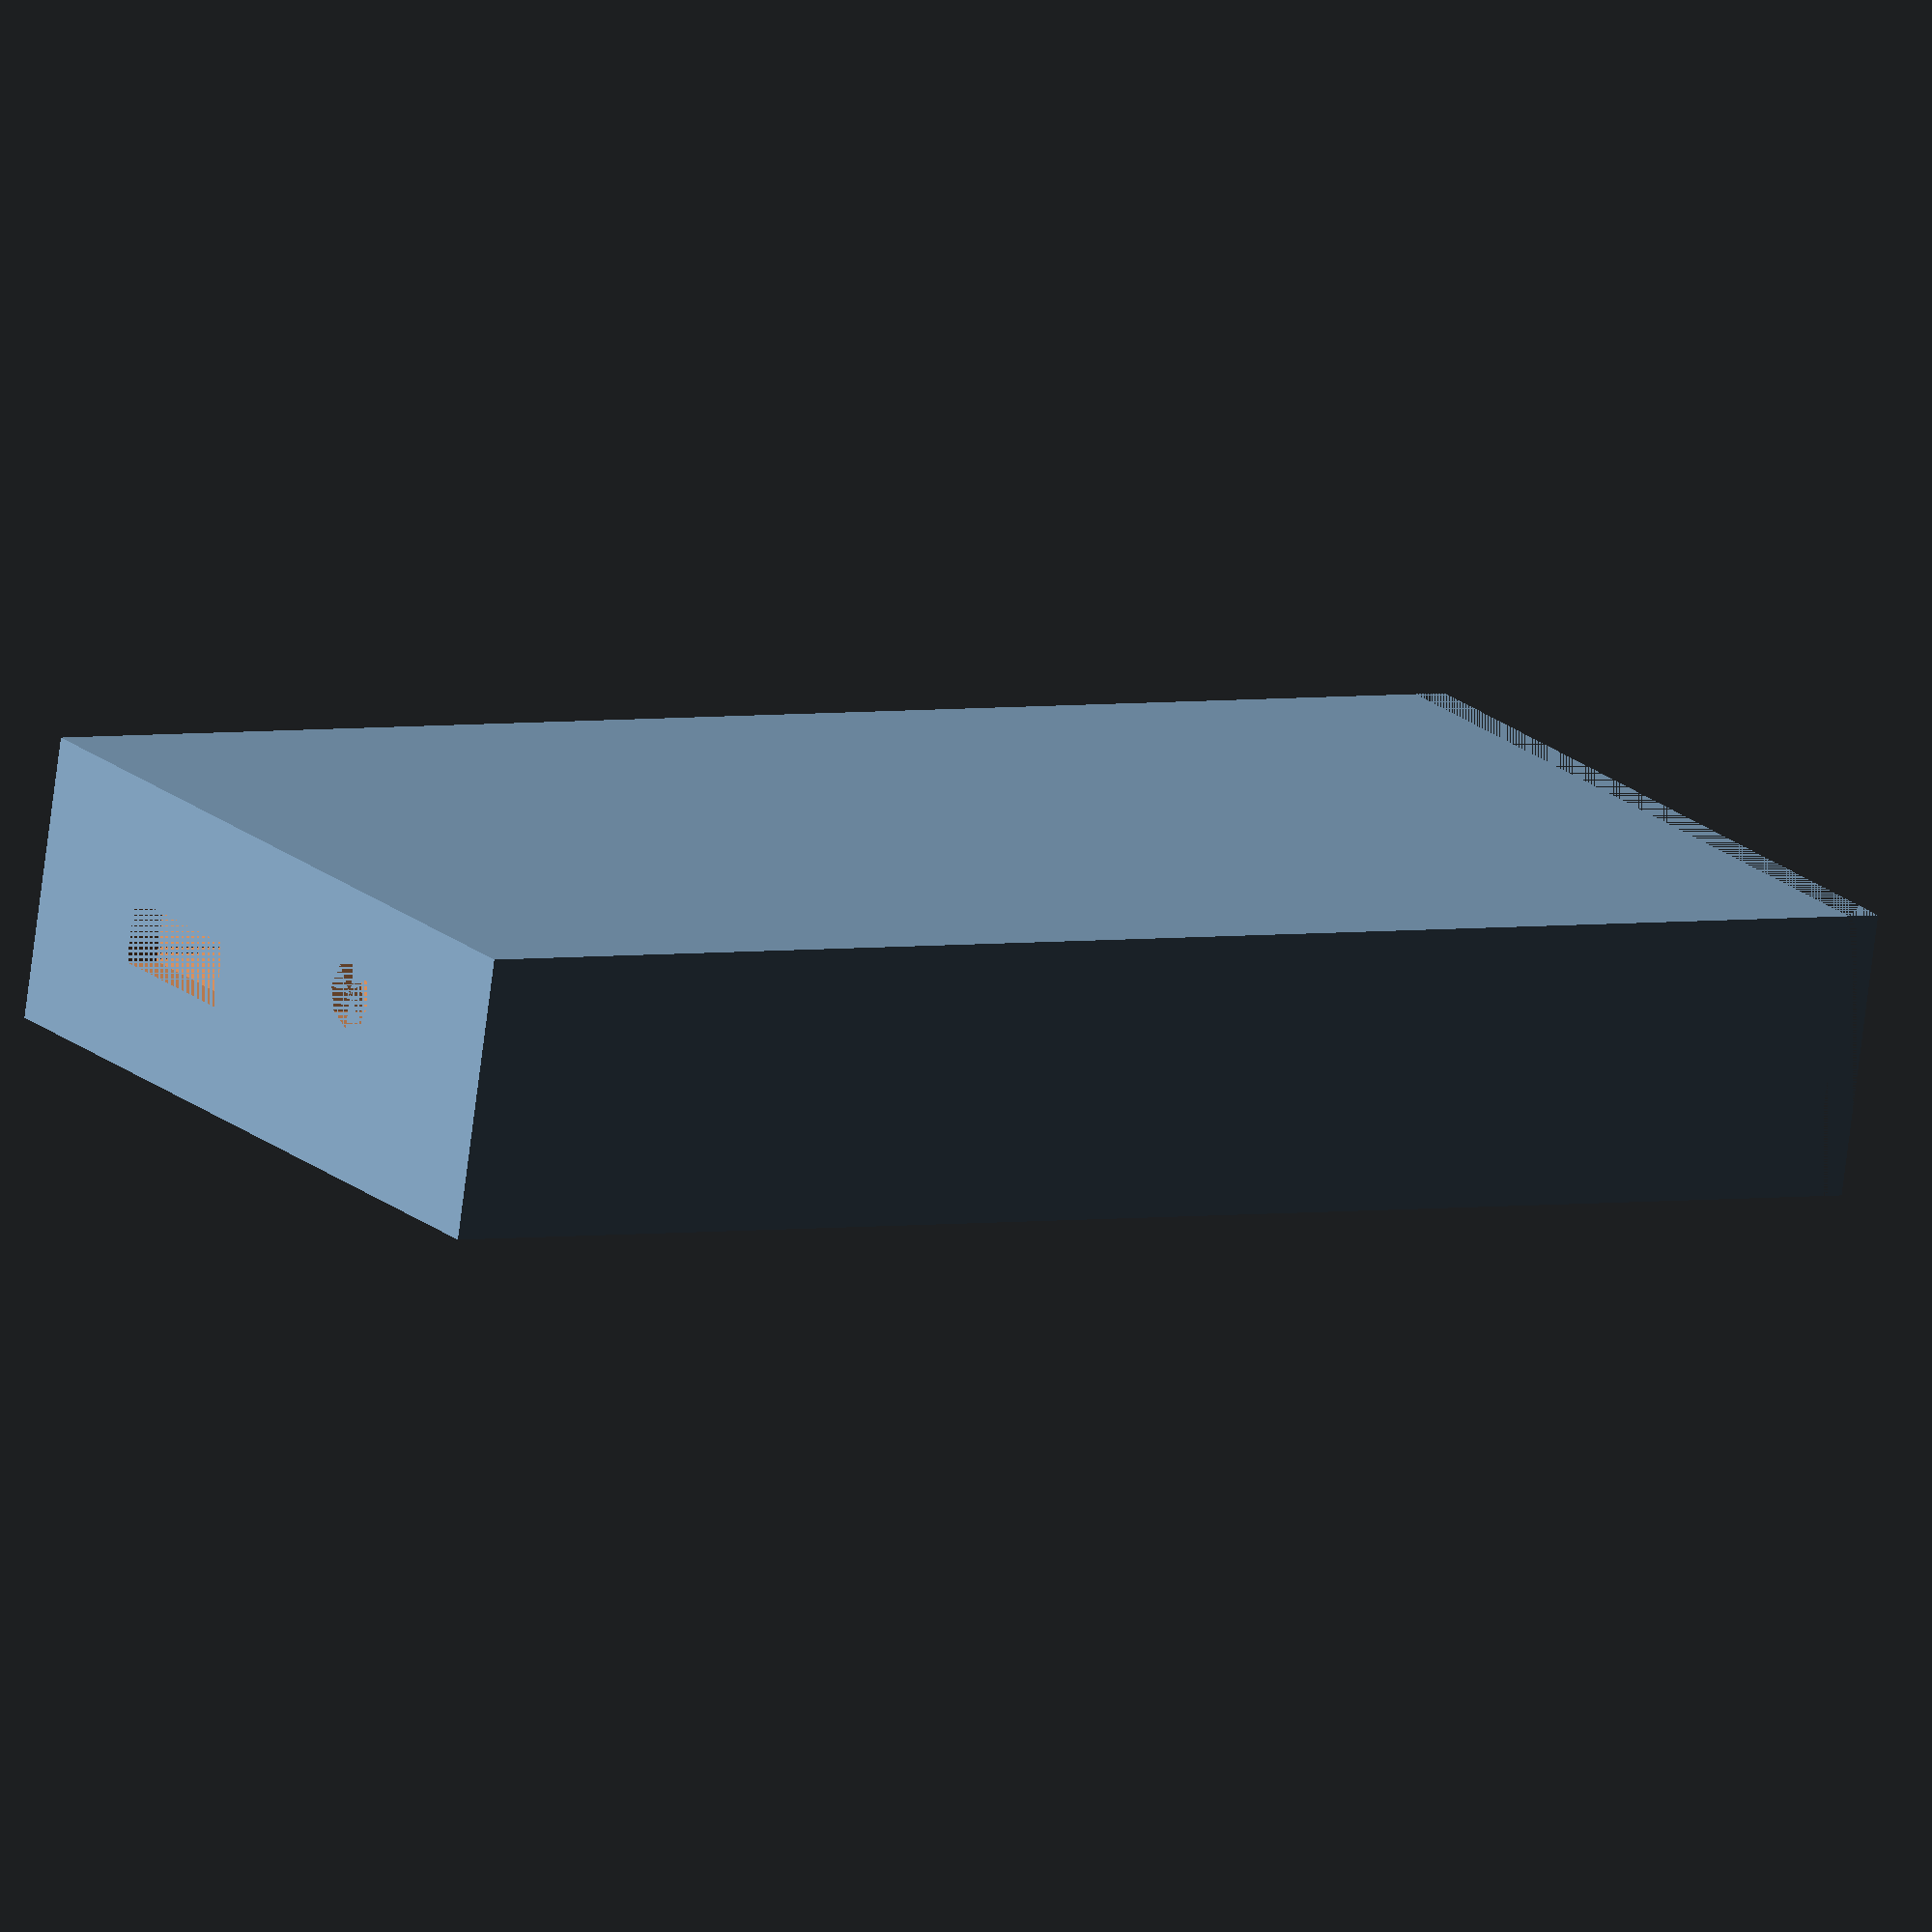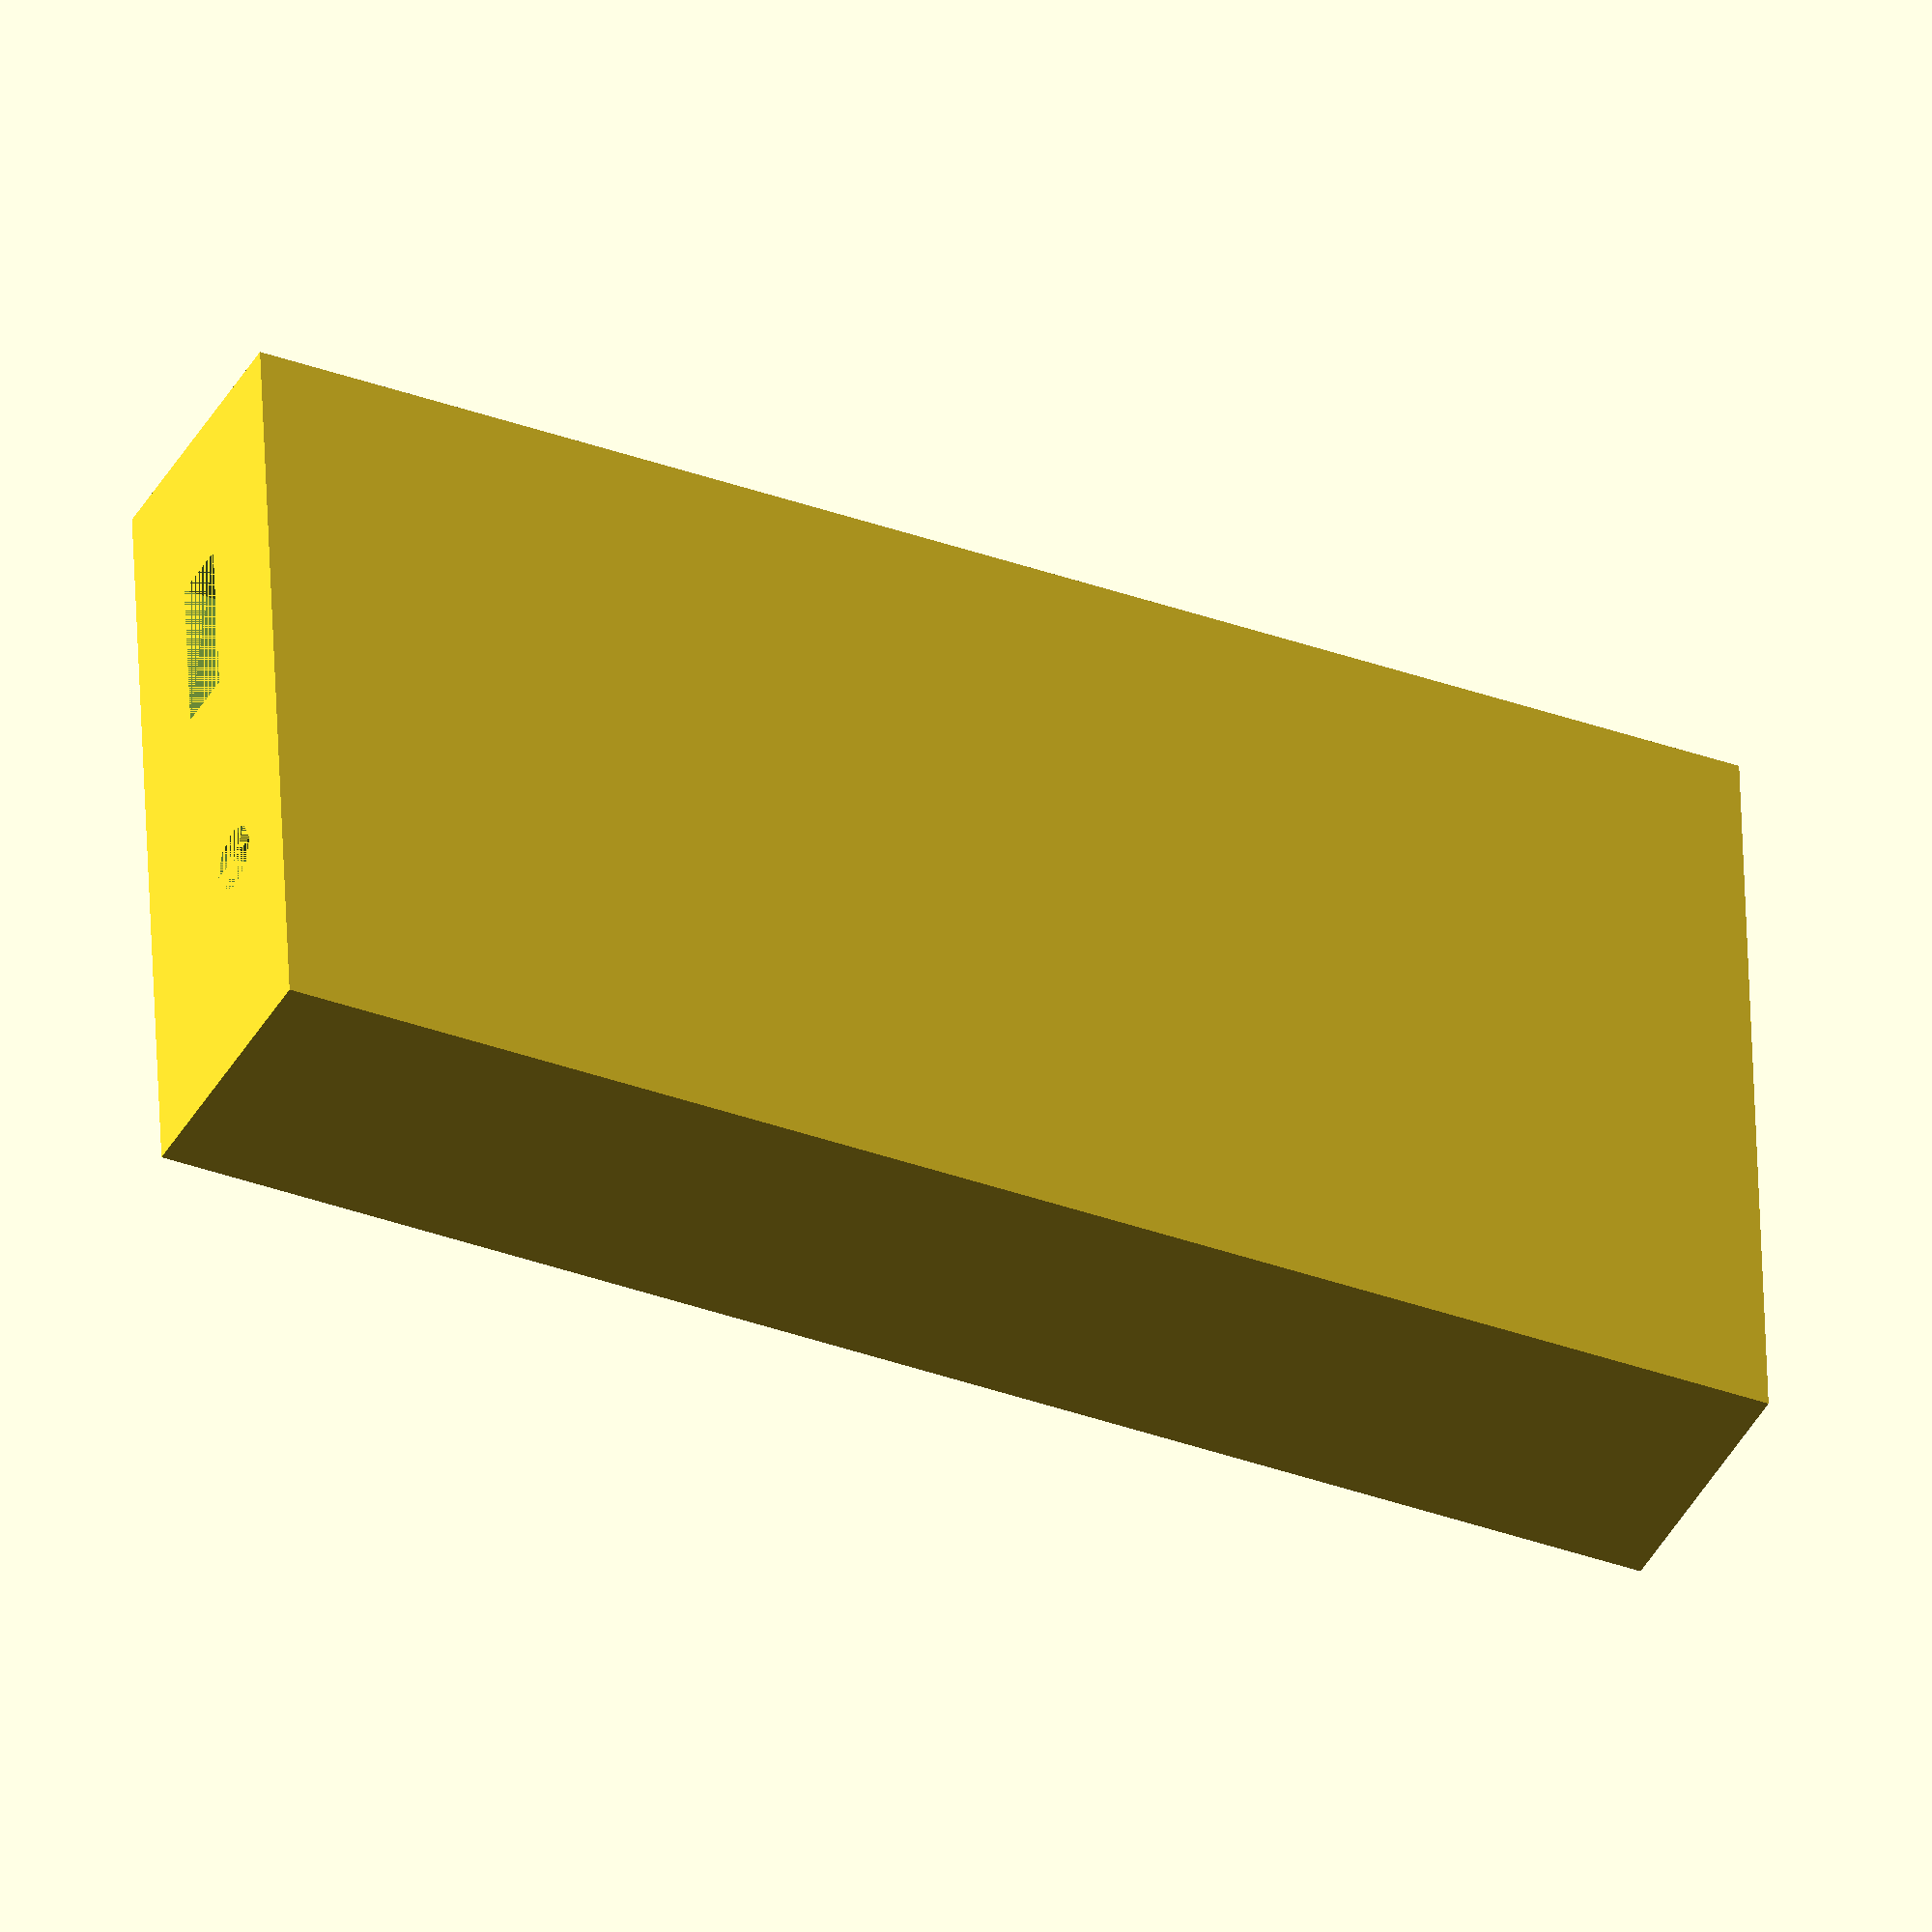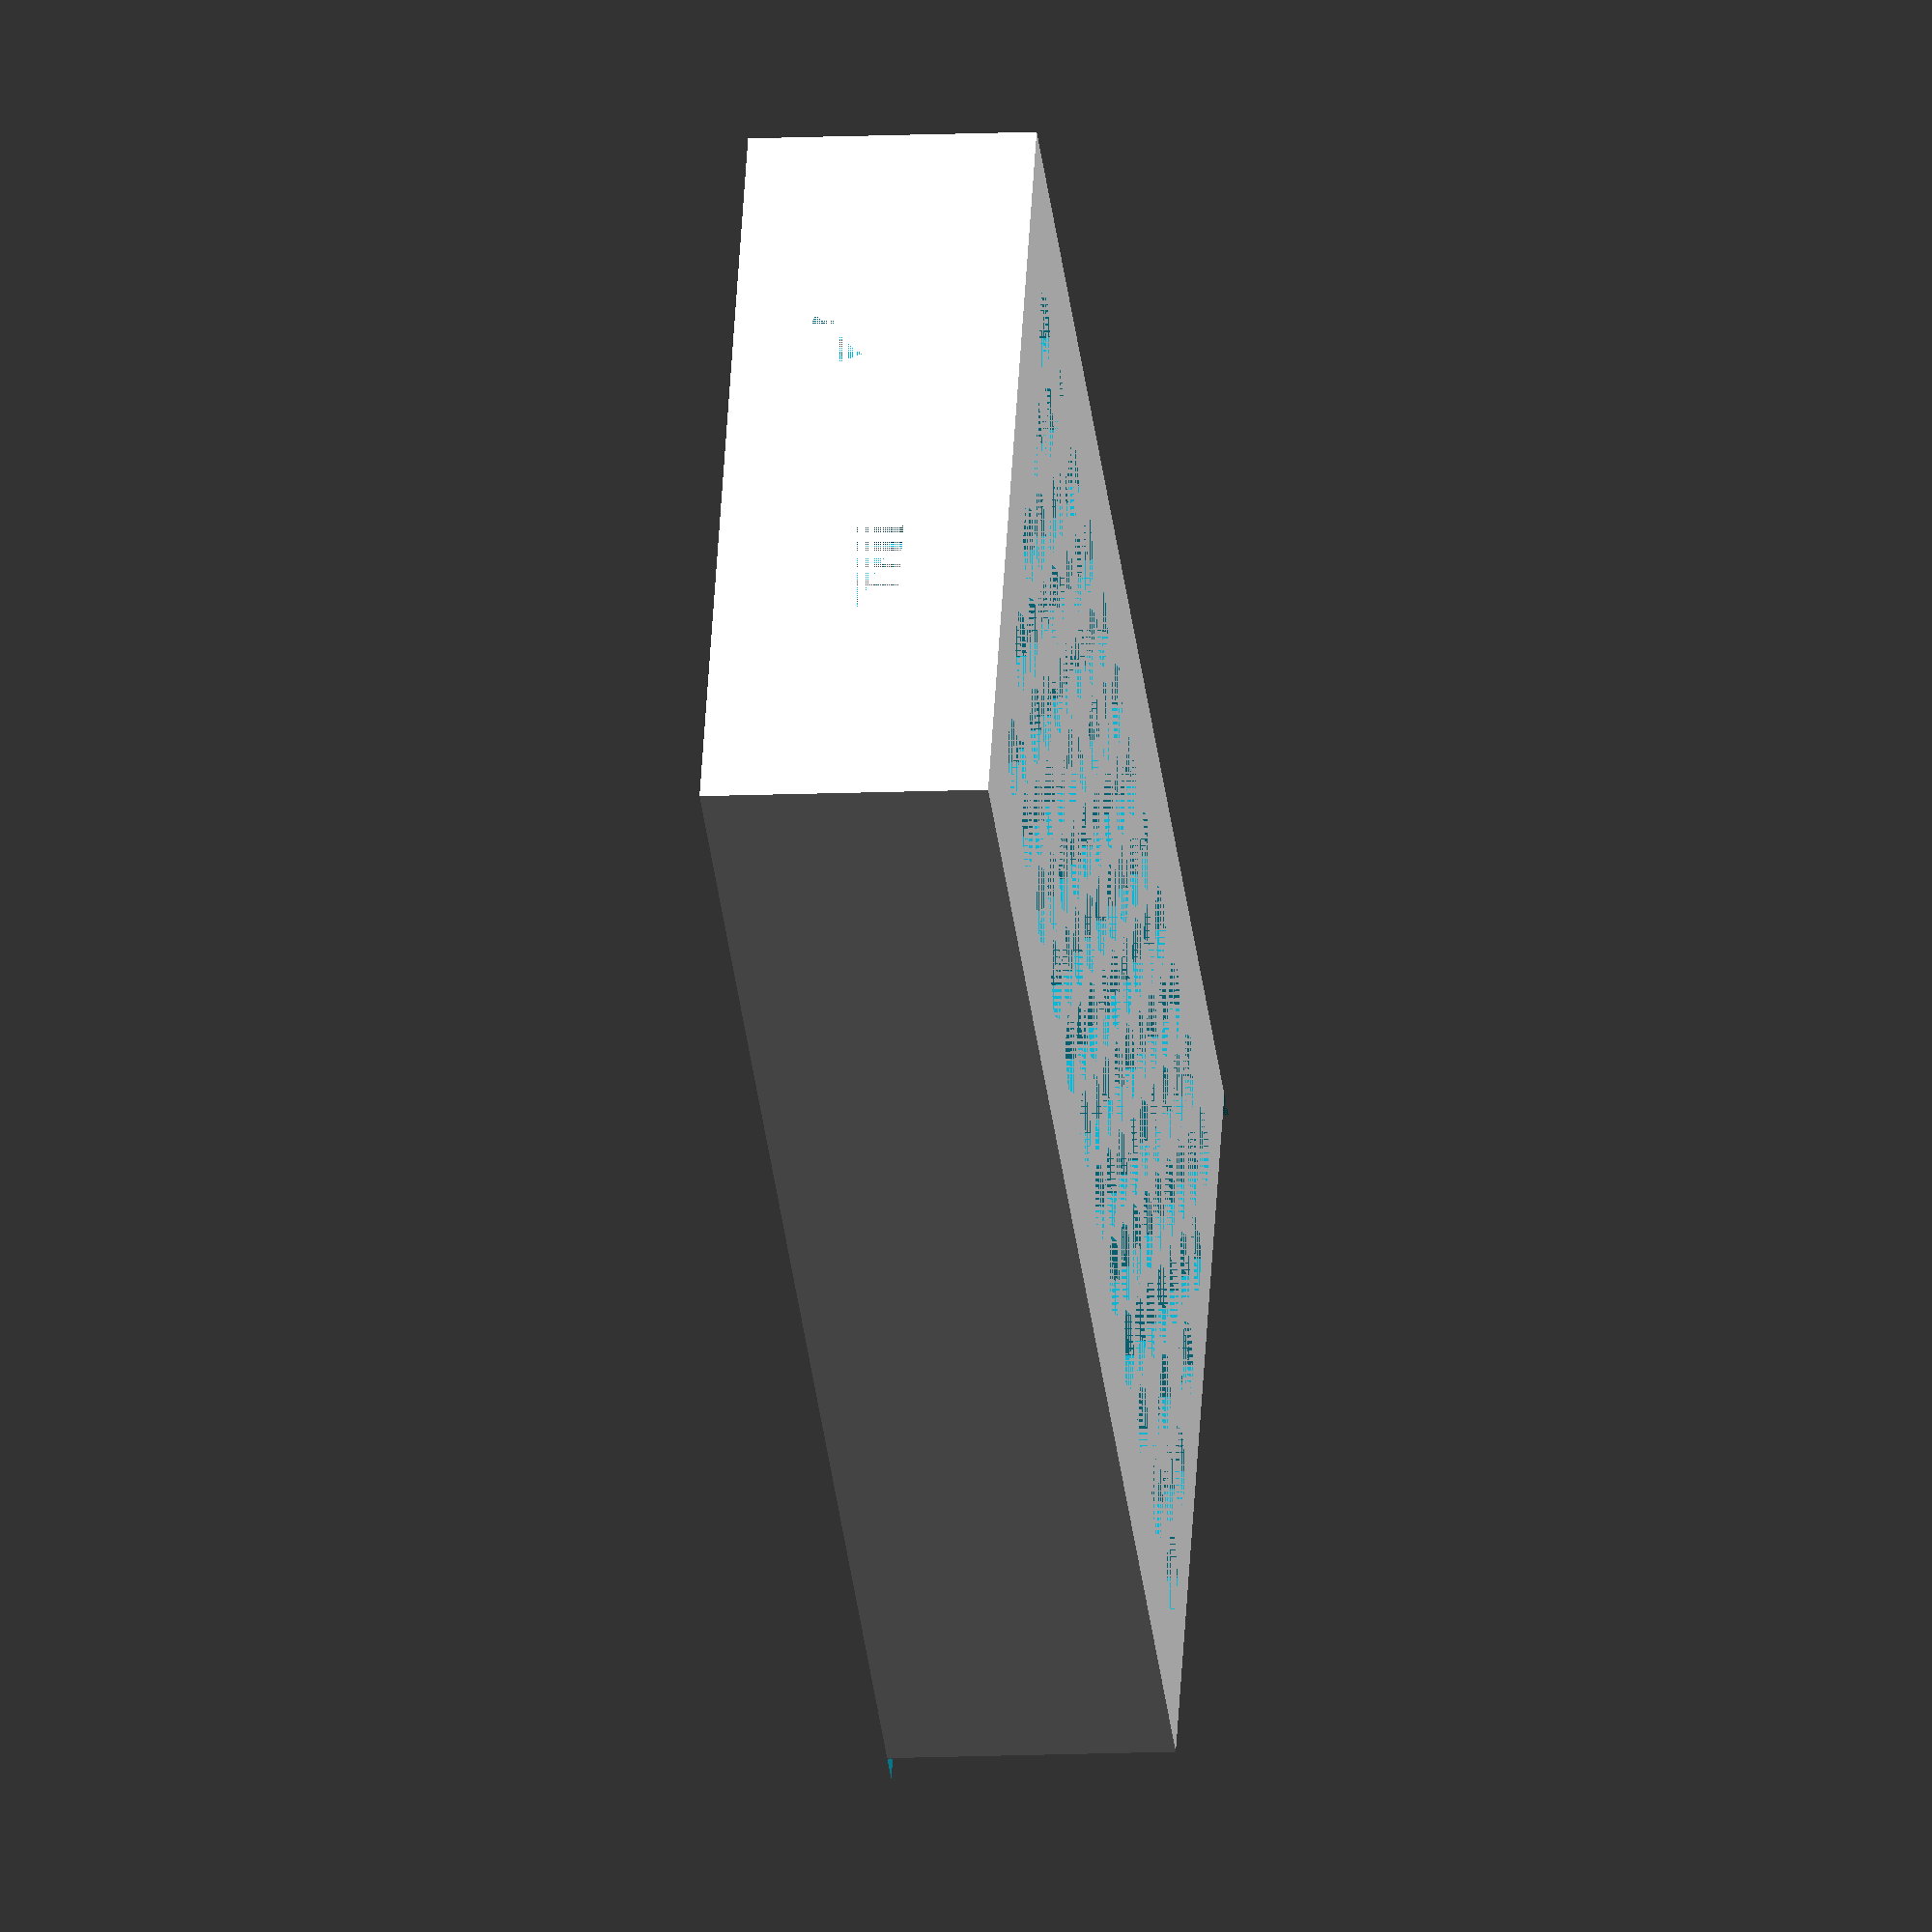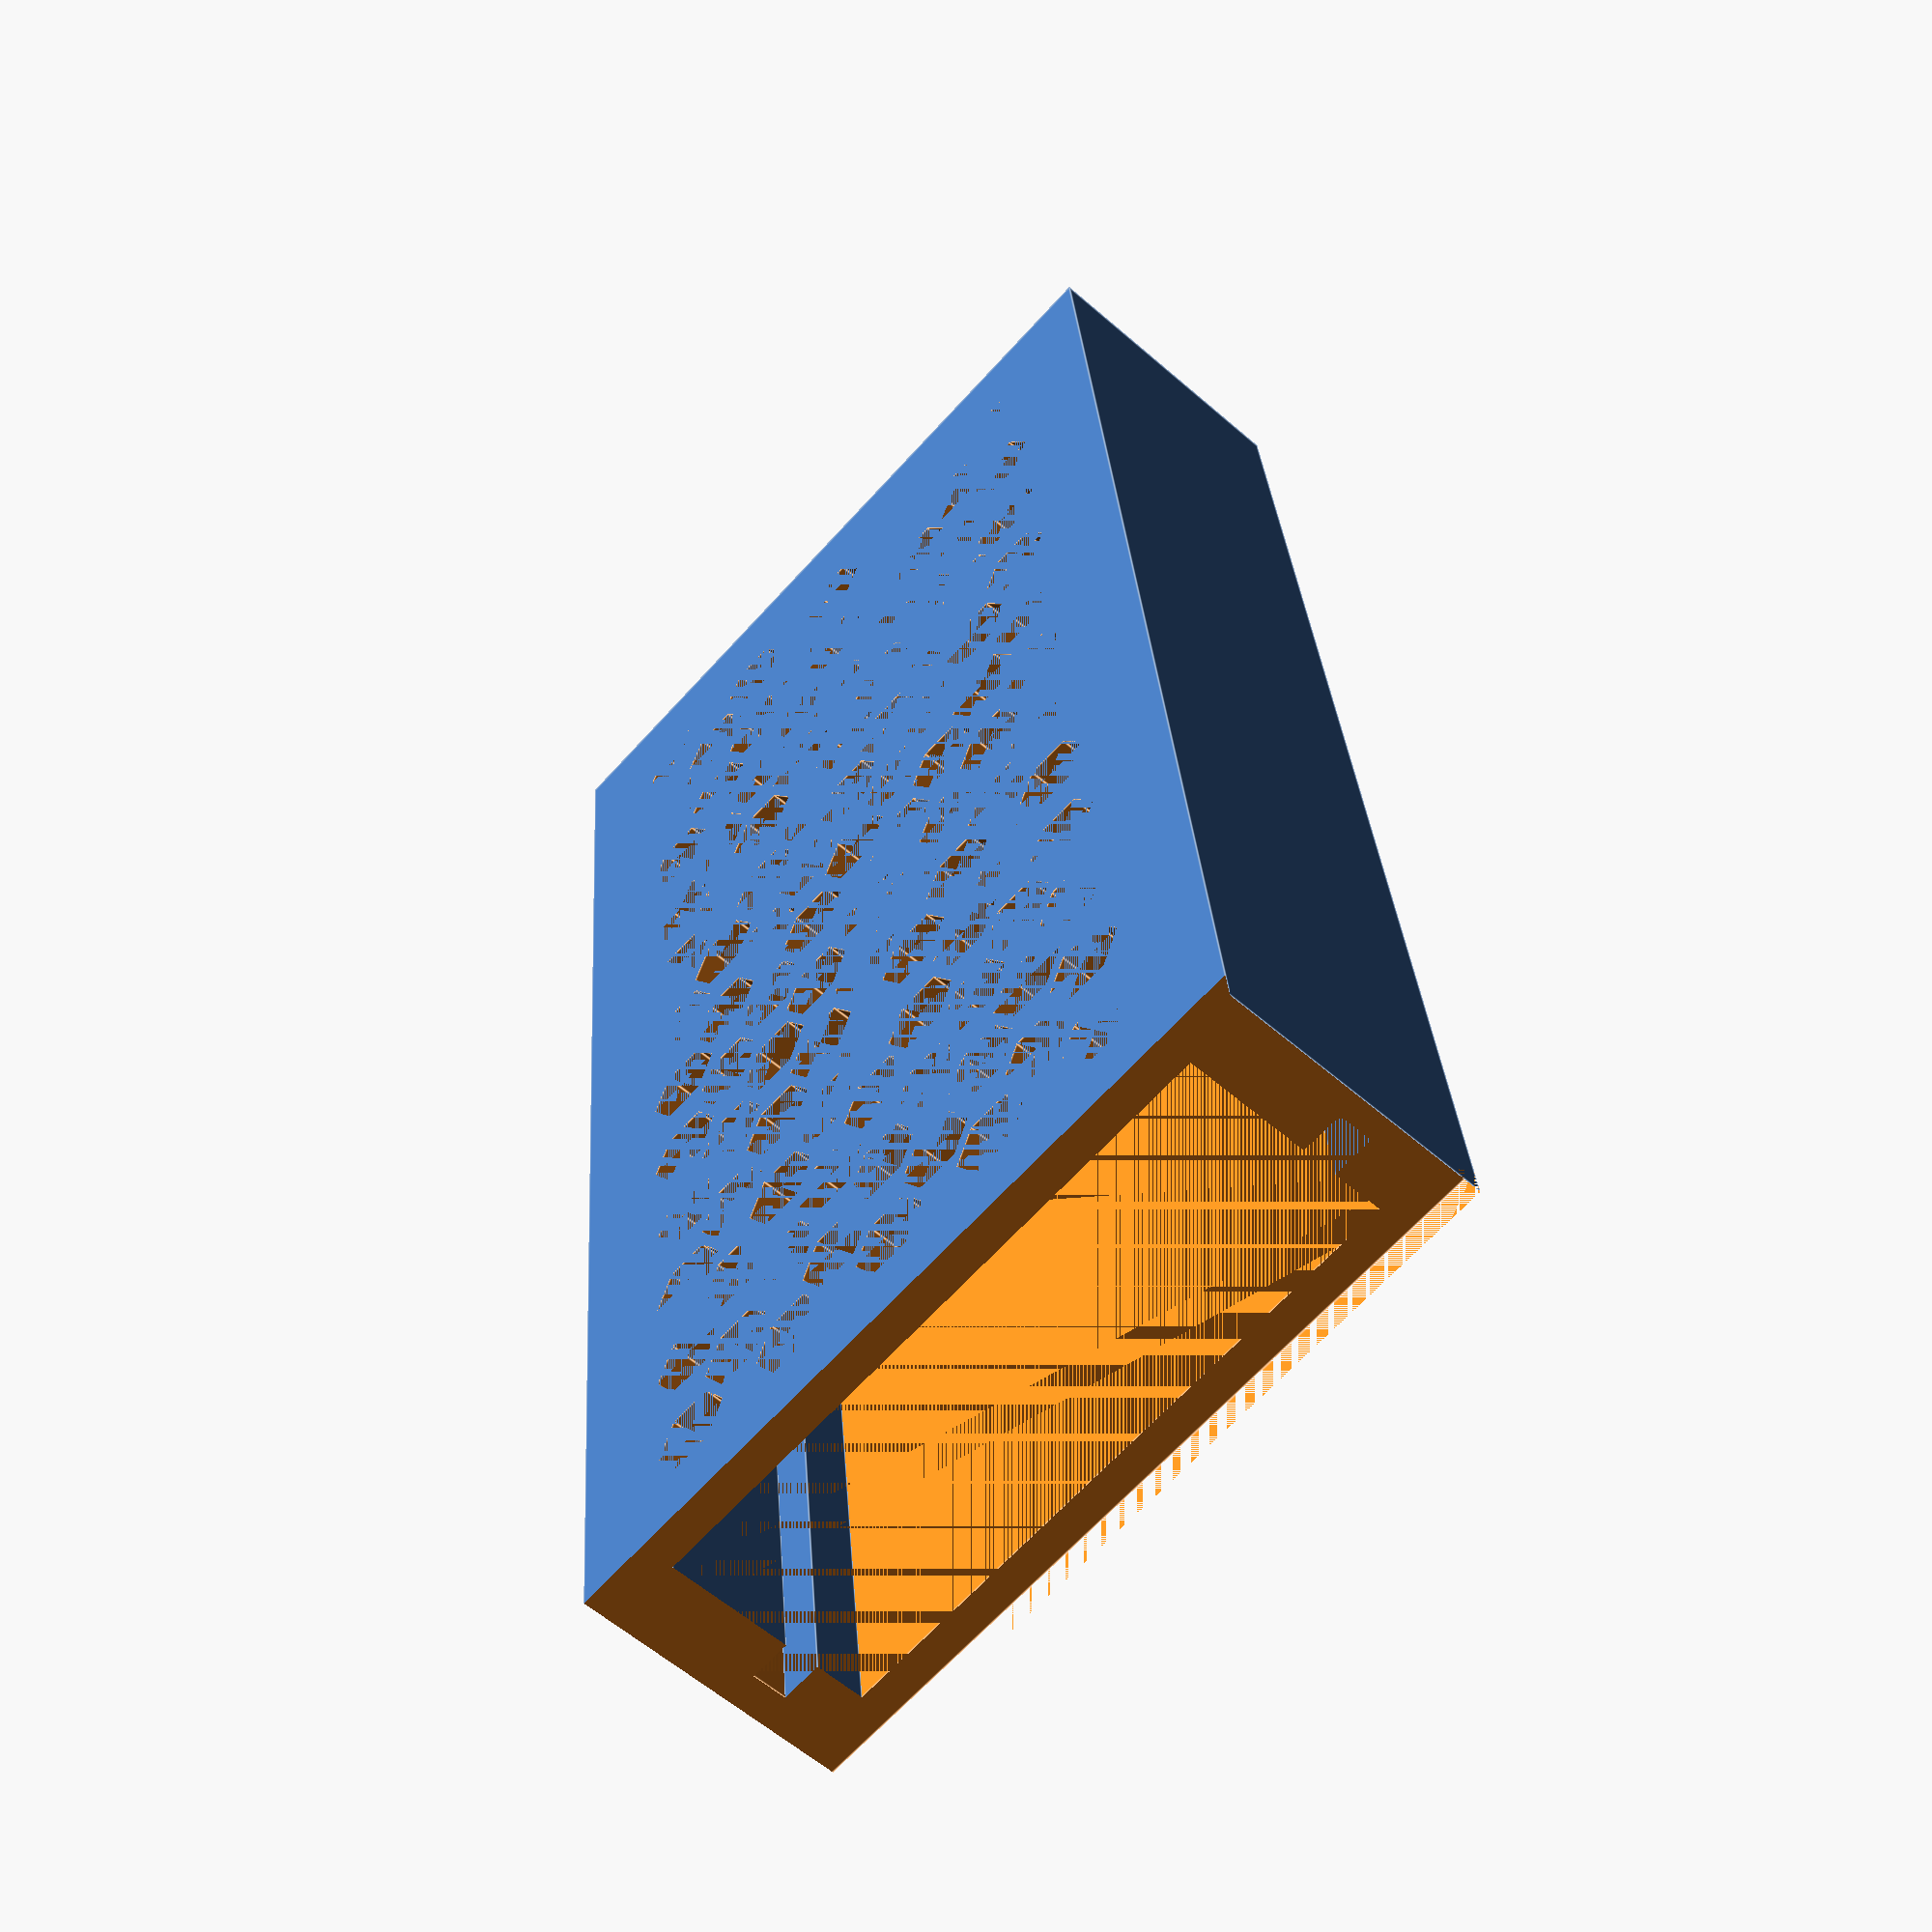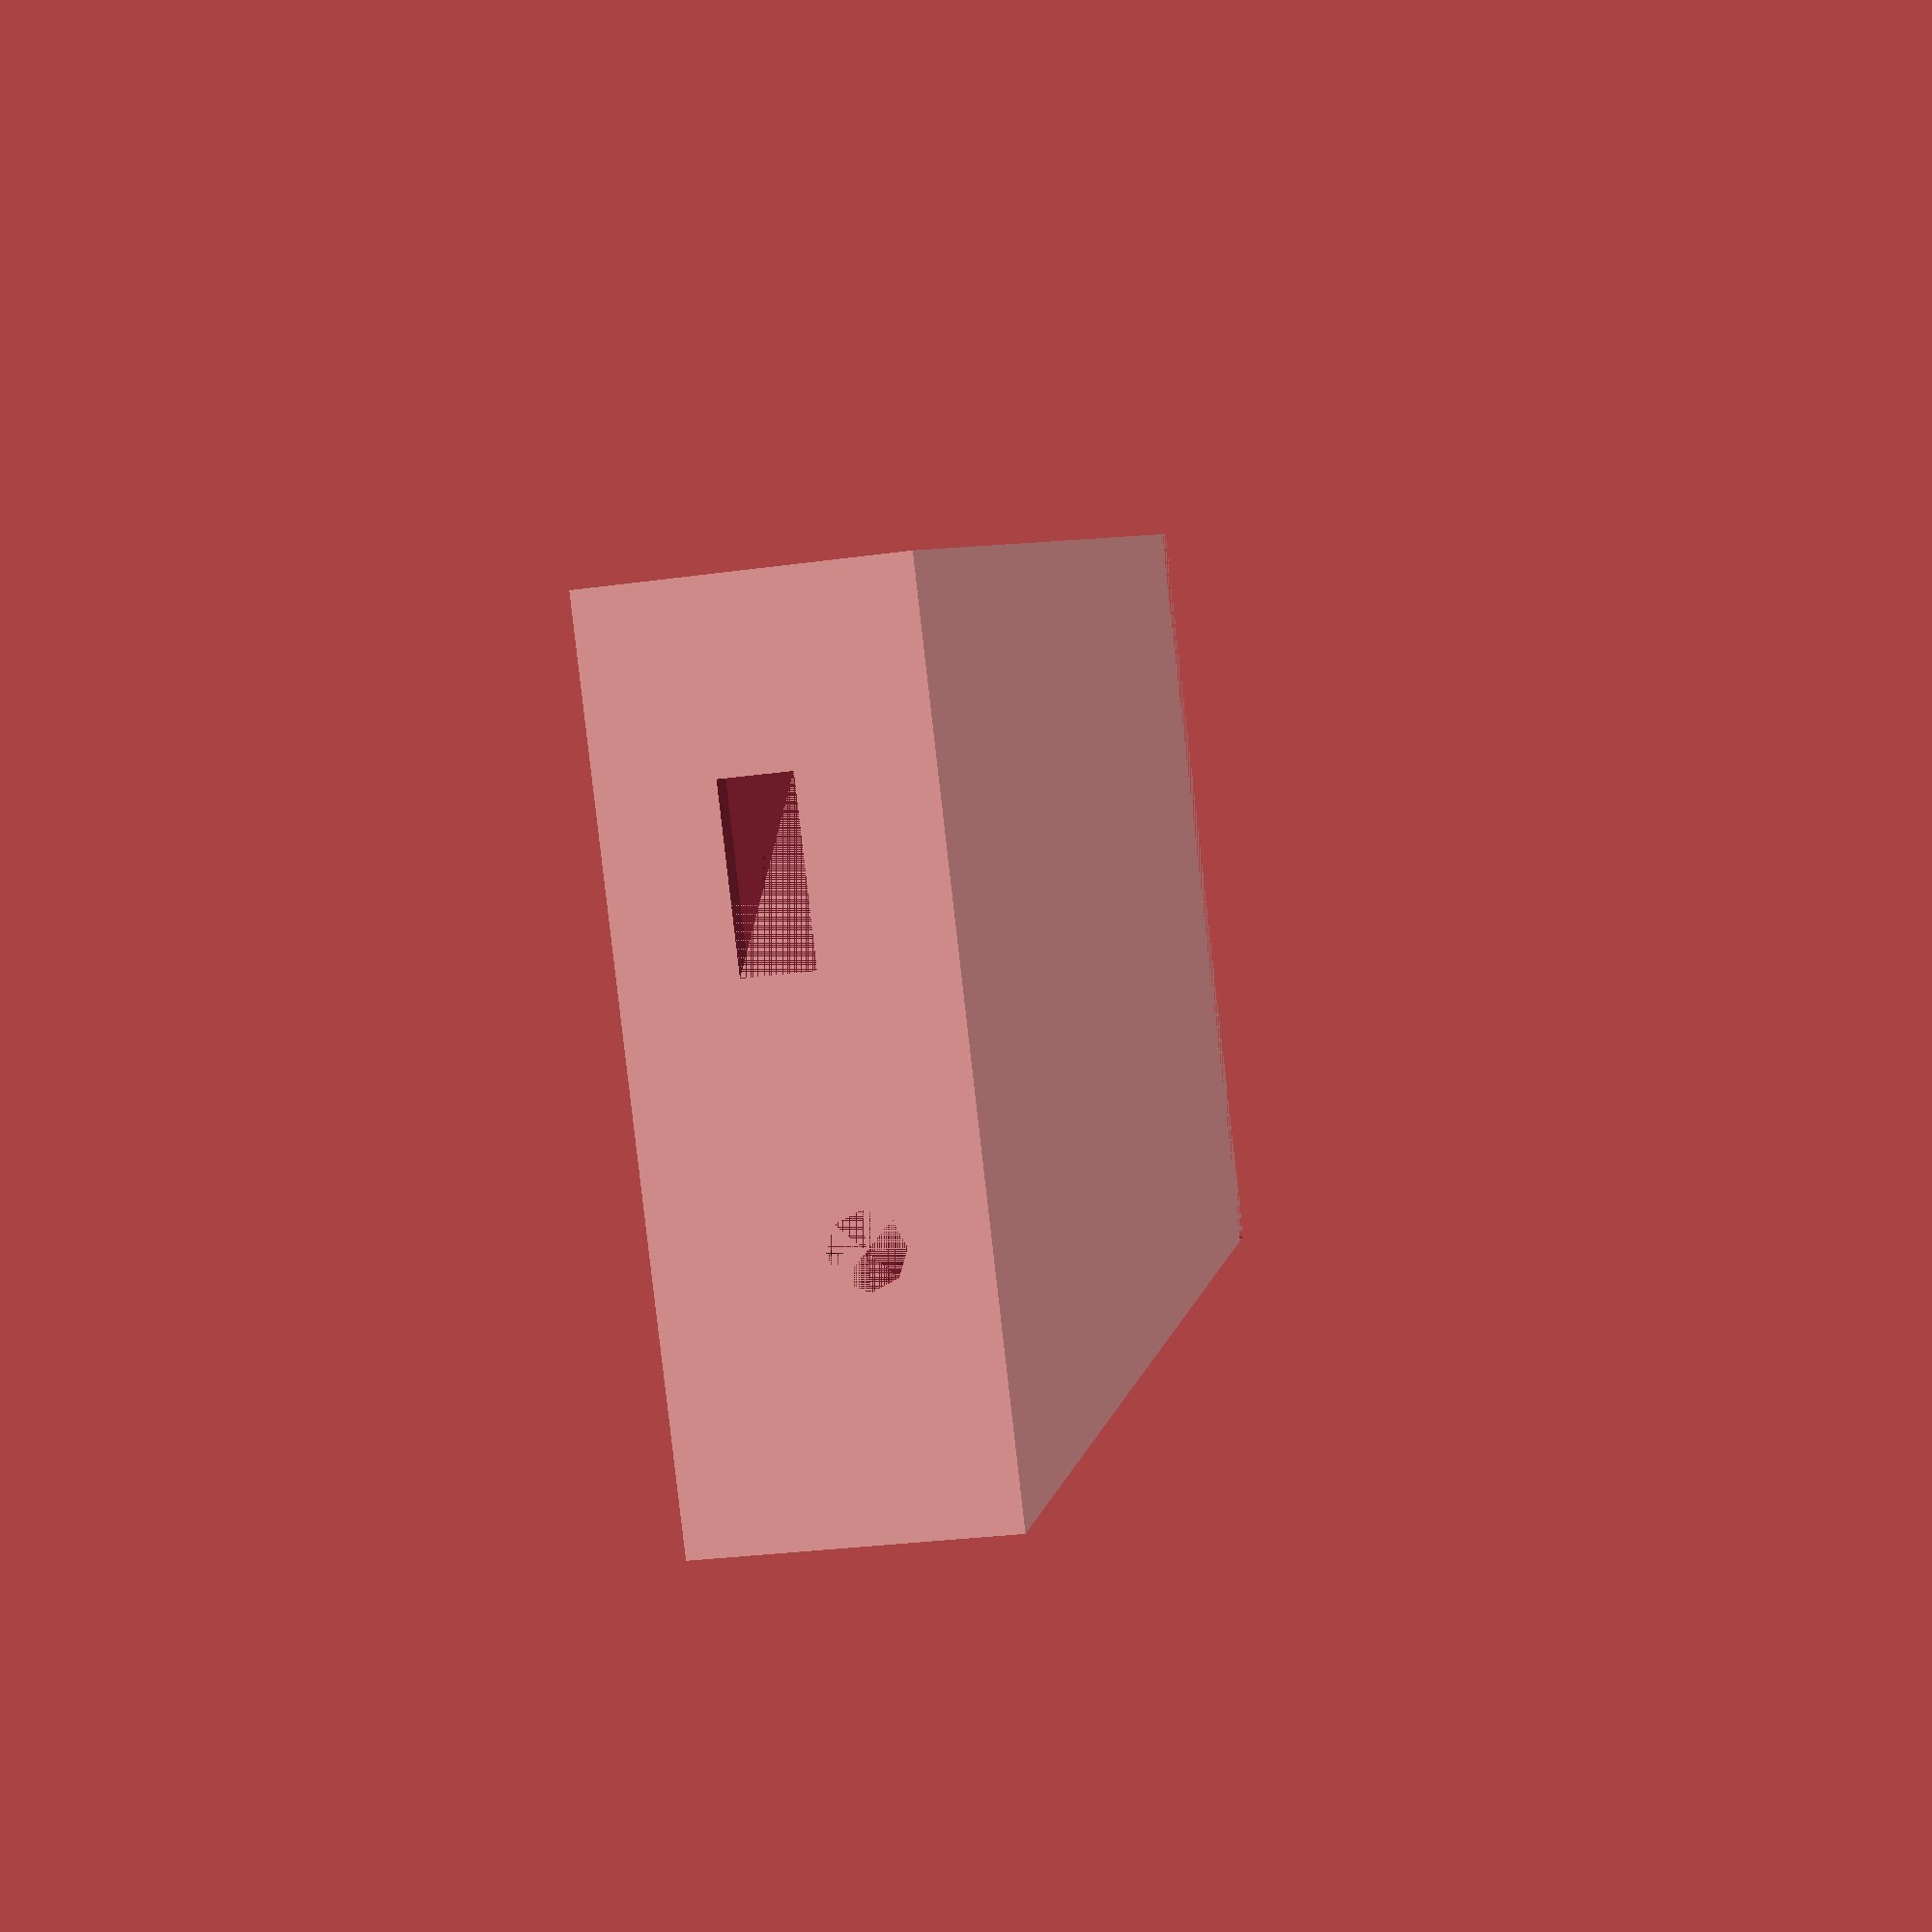
<openscad>
pcb = [42.75, 90, 2.1];
wall = 2;
halter = [3, 7.5, 2.5];
usb = [9.5, 3.75, 25.5];
led = [10, 4, 0];

luftloch = [5, 2, 0];

module main(){
	difference(){
		cube(pcb + 2*[wall, wall, wall] + [0, 0, halter.x + halter.y]);
		translate([wall, wall, wall]) difference() {
			cube(pcb + [0, 0, halter.x + halter.y]);

			cube([halter.z, pcb.y + 2*wall, halter.x]);
			translate([pcb.x-halter.z, 0, 0]) cube([halter.z, pcb.y + 2*wall, halter.x]);
			translate([0, 0, halter.x + pcb.z]) cube([halter.z, pcb.y + 2*wall, halter.y]);
			translate([pcb.x-halter.z, 0, halter.x + pcb.z]) cube([halter.z, pcb.y + 2*wall, halter.y]);
		}
		translate([wall, 0, wall] + [usb.z + 0.125, 0, halter.x + pcb.z - 0.25]) cube([usb.x, wall, usb.y]);
		translate([wall, 0, wall] + [led.x + led.y/2 + 0.125, 0, halter.x + pcb.z/2]) rotate([-90, 0, 0]) cylinder(d=led.y, h=wall, $fn=8);

		// Anzahl = floor(ganze Breite / (Breite + Abstand))
		xn = floor((pcb.x - 2*halter.z)/(luftloch.x + luftloch.y));
		xabst = (pcb.x - 2*halter.z - xn*luftloch.x)/xn;
		yn = floor((pcb.y - 2*halter.z)/(luftloch.x + luftloch.y));
		yabst = (pcb.y - 2*halter.z - yn*luftloch.x)/yn;

		translate([wall + 2*halter.z, wall + 2*halter.z, wall + halter.x + halter.y + pcb.z]) for (i = [0:xn-1]) { 
			for (y = [0:yn-1]) {
				translate([xabst/2 + i*(luftloch.x+xabst), yabst/2 + y*(luftloch.x + yabst), 0]) cylinder(d=luftloch.x, h=wall, $fn=6);
			}
		}

		translate([wall + 2*halter.z, wall + 2*halter.z, wall + halter.x + halter.y + pcb.z]) for (i = [0:xn-2]) { 
			for (y = [0:yn-2]) {
				translate([xabst*2 + i*(luftloch.x+xabst), yabst*2.25 + y*(luftloch.x + yabst), 0]) cylinder(d=luftloch.x, h=wall, $fn=6);
			}
		}

		translate([0, pcb.y+wall, 0]) cube([100, 100, 100]);
	}
}

module cover() {
	difference(){
	union(){
		translate([0, -wall, 0]) cube([pcb.x, 0, pcb.z] + [2*wall, 2*wall, 2*wall] + [0, 0, halter.x + halter.y]);
		translate([wall, wall, wall]) union() {
			translate([halter.z, 0, 0]) cube([halter.z, 10, halter.x]);
			translate([pcb.x-2*halter.z, 0, 0]) cube([halter.z, 10, halter.x]);
			translate([halter.z, 0, halter.x]) cube([halter.z, 6, pcb.z]);
			translate([pcb.x-2*halter.z, 0, halter.x]) cube([halter.z, 6, pcb.z]);
			translate([halter.z, 0, halter.x + pcb.z]) cube([halter.z, 3, halter.y]);
			translate([pcb.x-2*halter.z, 0, halter.x + pcb.z]) cube([halter.z, 3, halter.y]);

			translate([halter.z, 0, halter.x + halter.y + pcb.z - halter.z]) cube([pcb.x-2*halter.z, 3, halter.z]);
		}
	}

	translate([wall, 0, wall] + [pcb.x/2, 0, halter.x + halter.y + pcb.z - 9.5/2]) rotate([-90, 0, 0]) union(){
		cylinder(d=9.5, h=3+wall, $fn=6);
		translate([0, 0, -wall]) cylinder(d=6.5, h=3+wall, $fn=16);
		translate([0, 0, -wall]) cylinder(d=10, h=wall/2, $fn=16);
	}
	}
}

main();
</openscad>
<views>
elev=255.9 azim=122.2 roll=7.2 proj=o view=solid
elev=219.9 azim=92.3 roll=26.1 proj=o view=solid
elev=189.7 azim=297.0 roll=262.5 proj=o view=wireframe
elev=57.8 azim=174.8 roll=47.8 proj=p view=edges
elev=209.4 azim=124.4 roll=78.4 proj=p view=solid
</views>
